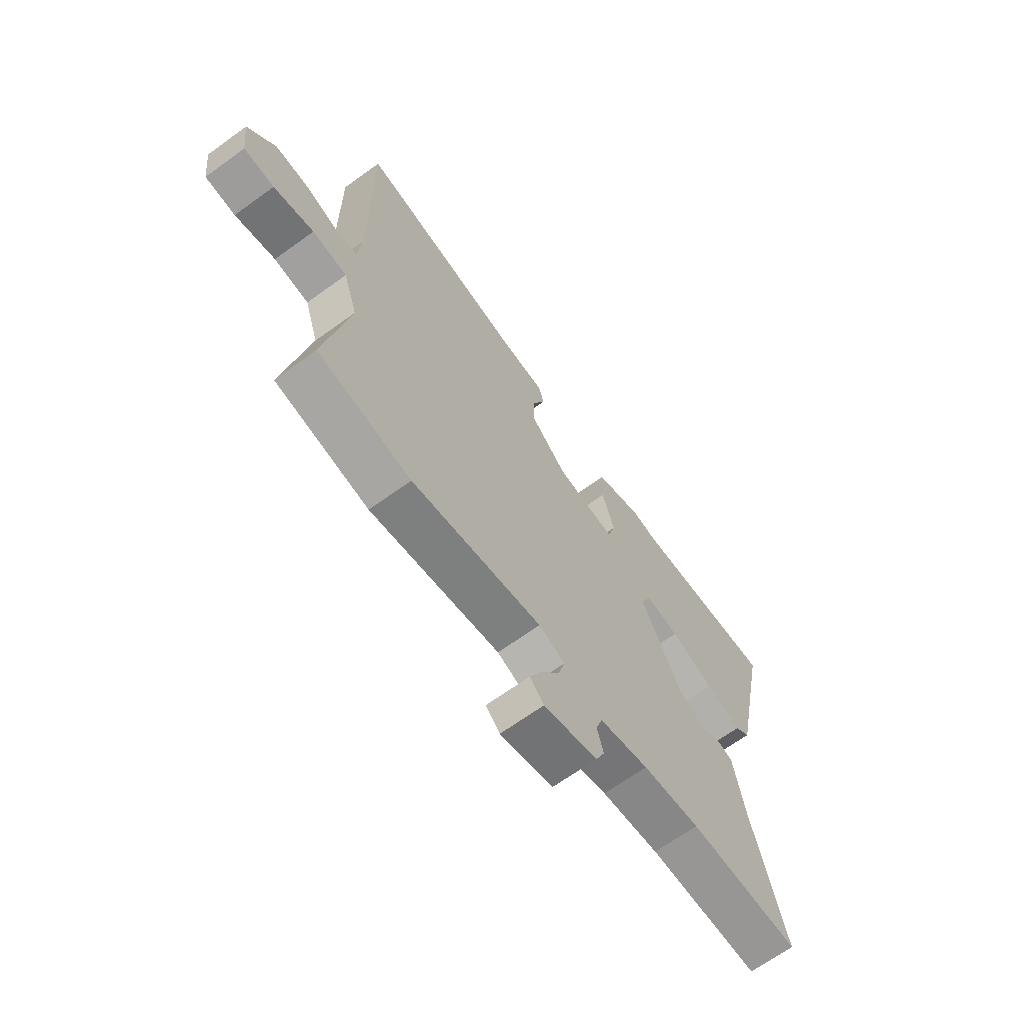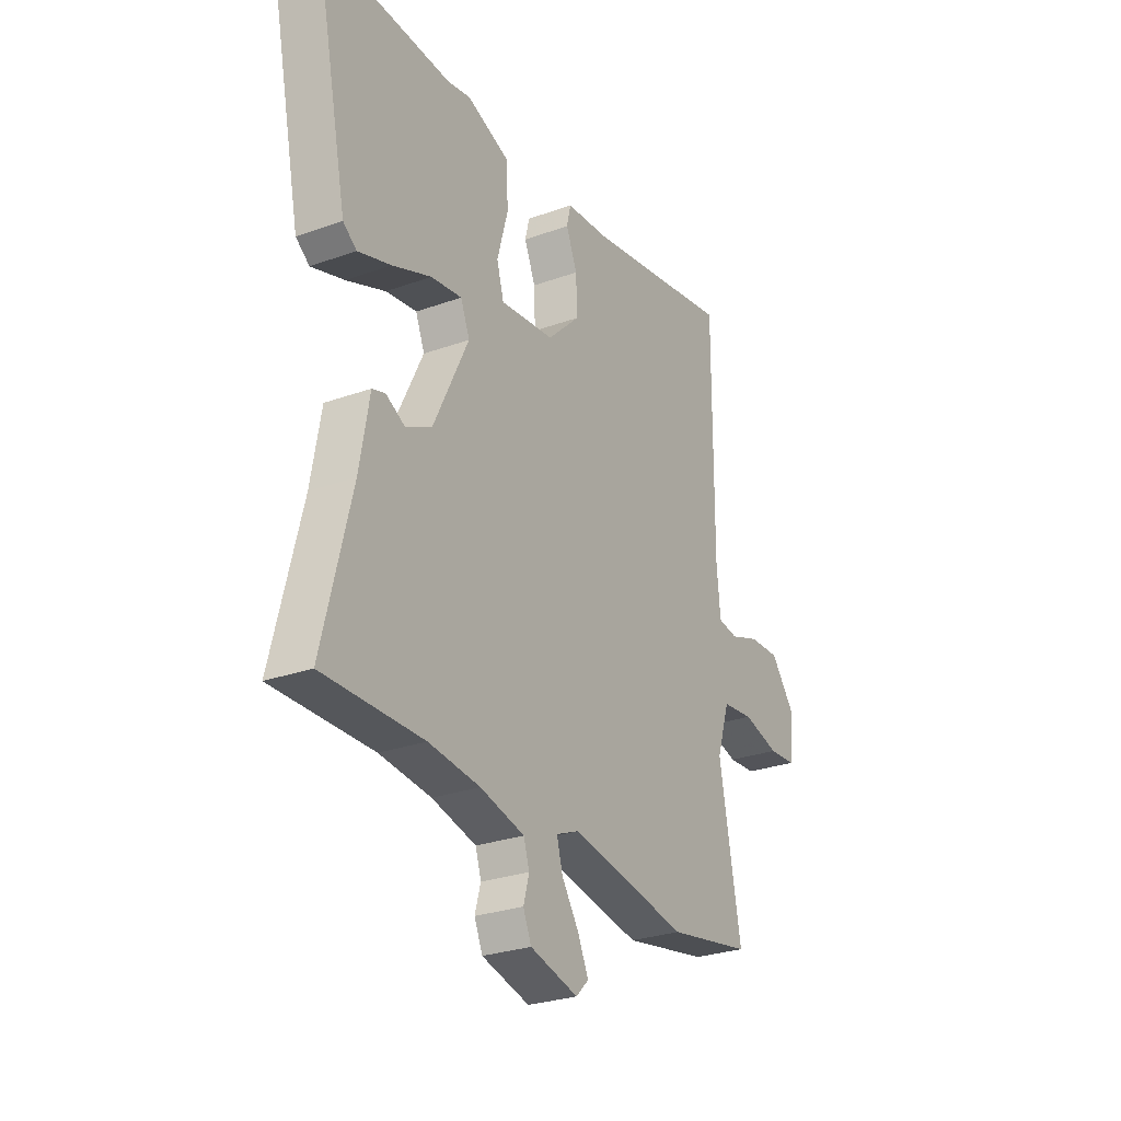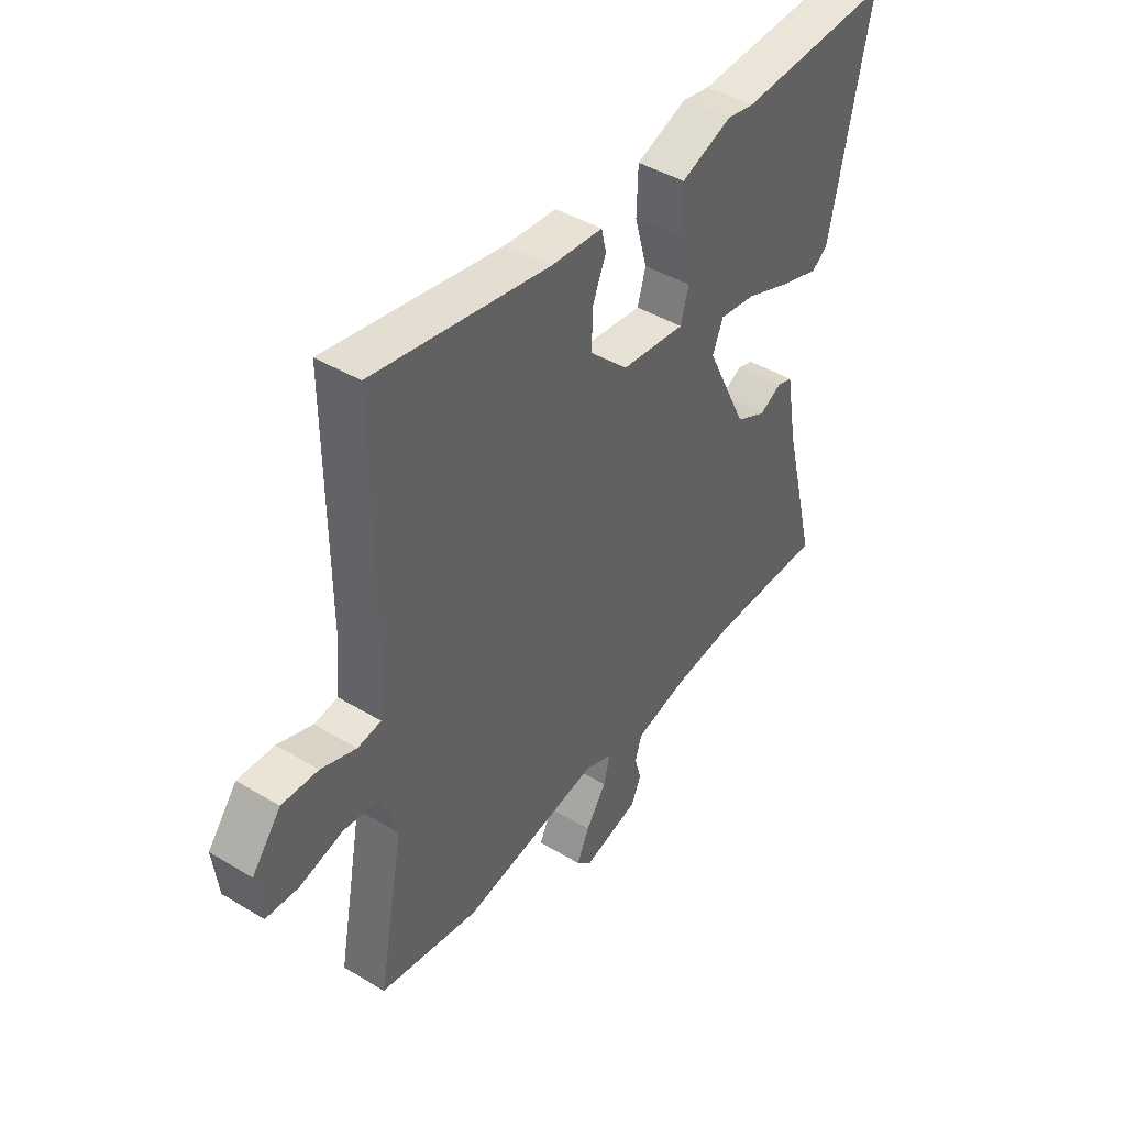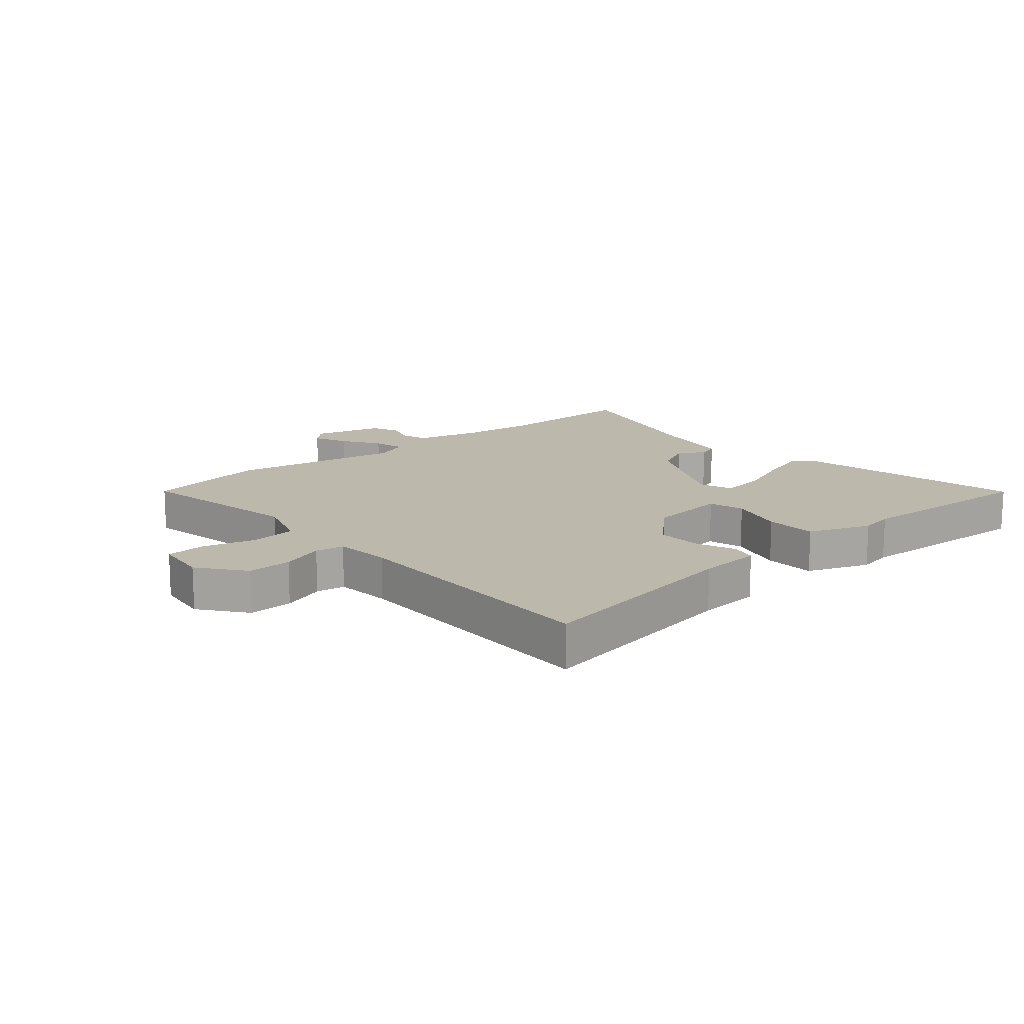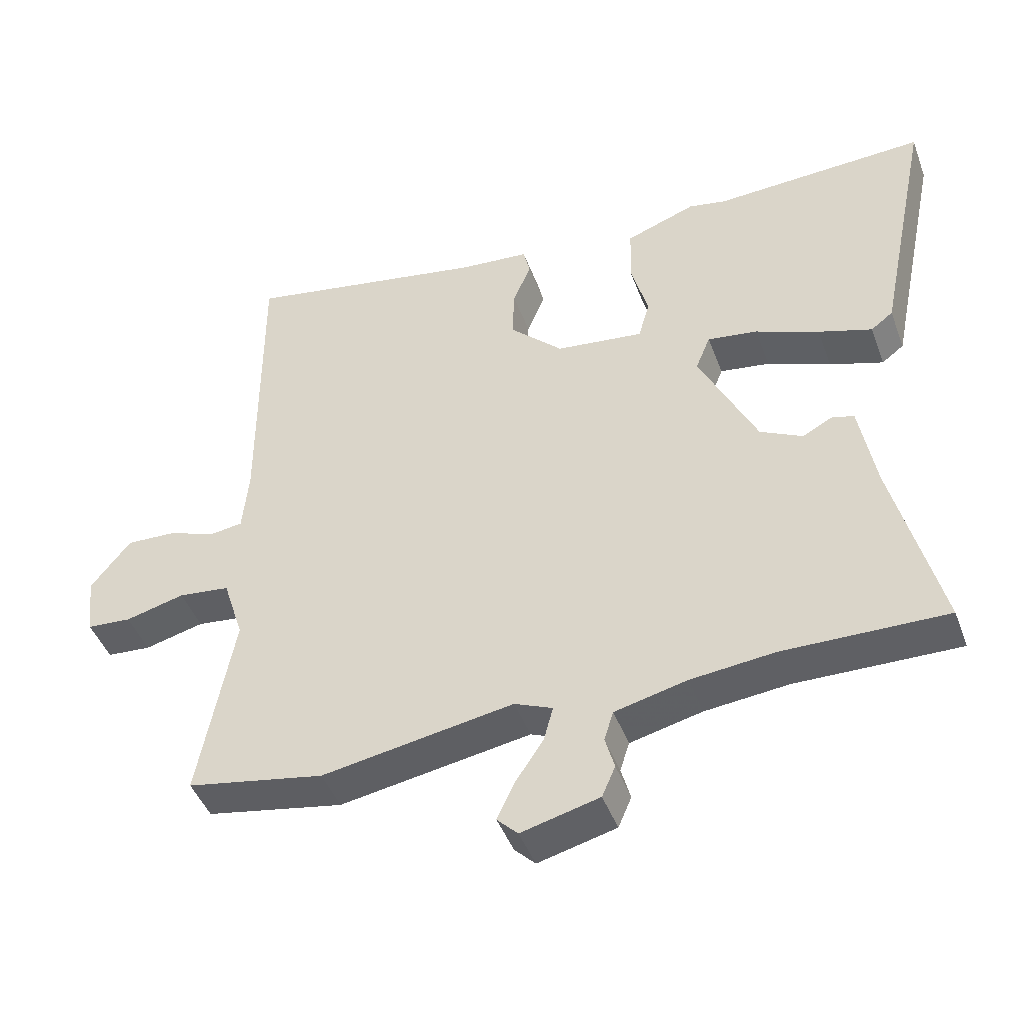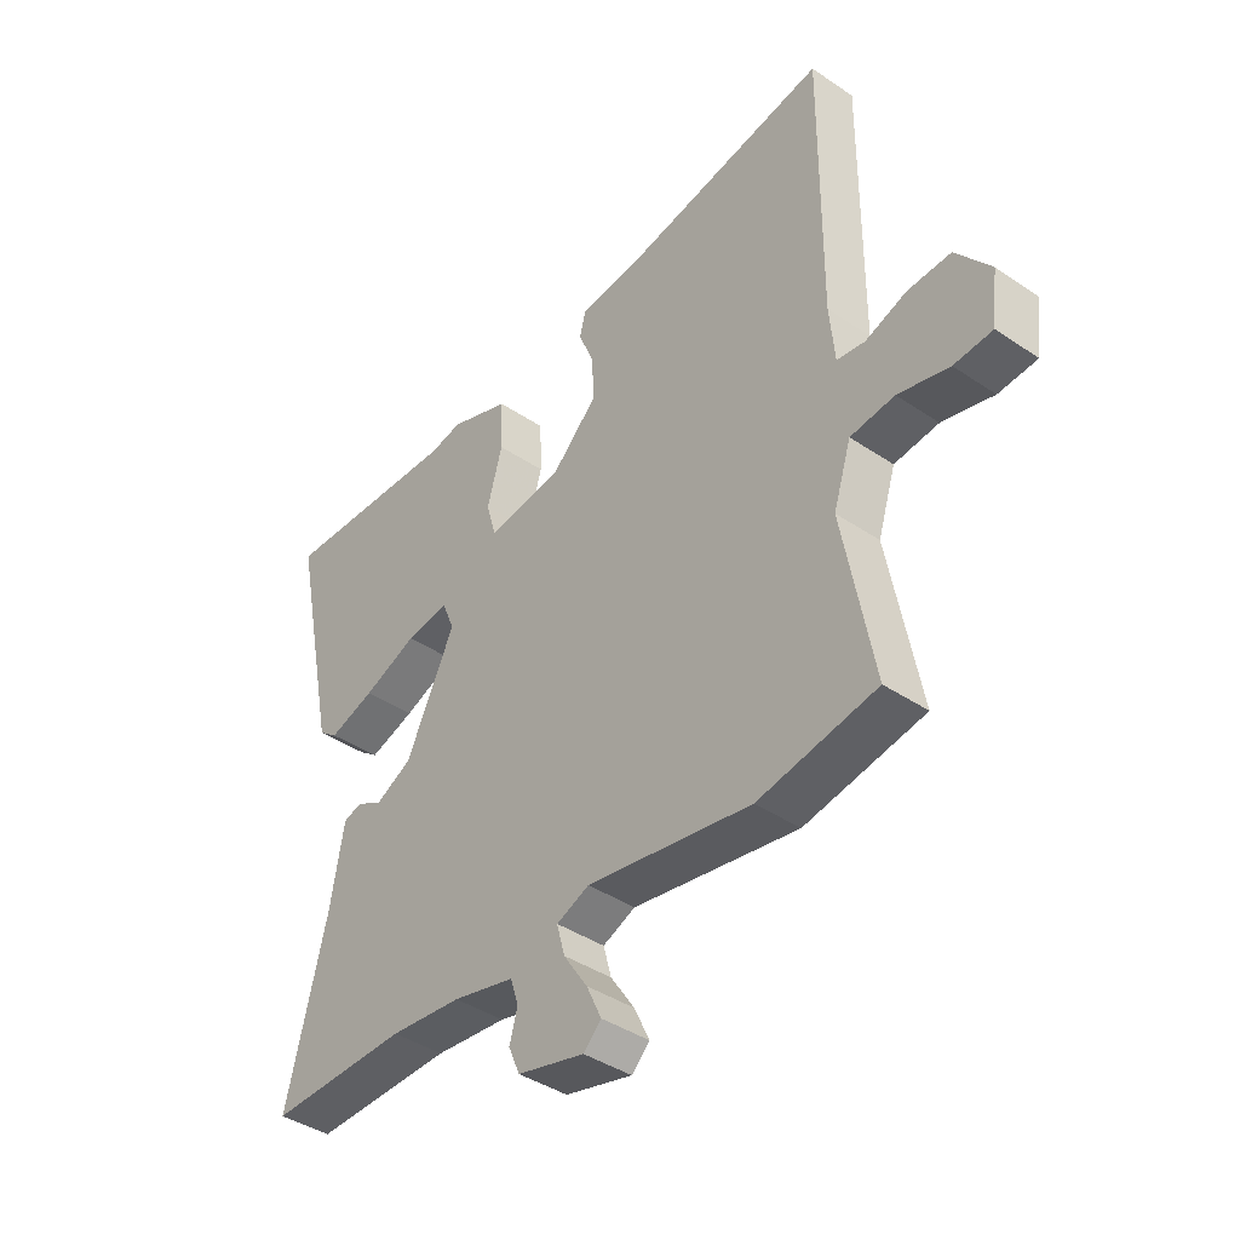
<metadata>
{"format":"obj","ext":"obj","renderer":"f3d","projection":"perspective","resolution":1024,"background":"white","views":[{"elev":-67.1,"azim":-54.0,"up":"+Z"},{"elev":-27.6,"azim":118.9,"up":"+Z"},{"elev":43.7,"azim":-54.7,"up":"+Z"},{"elev":14.8,"azim":-40.1,"up":"+Y"},{"elev":-45.0,"azim":19.8,"up":"+Z"},{"elev":-40.7,"azim":-129.6,"up":"+Z"}]}
</metadata>
<code>
v -0.343 0.07 -0.529
v -0.549 0.07 -0.491
v -0.496 0.07 -0.207
v -0.527 0.07 -0.11
v -0.604 0.07 -0.101
v -0.693 0.07 -0.124
v -0.76 0.07 -0.119
v -0.771 0.07 -0.028
v -0.711 0.07 0.048
v -0.636 0.07 0.045
v -0.564 0.07 0.019
v -0.515 0.07 0.026
v -0.506 0.07 0.121
v -0.508 0.07 0.575
v -0.144 0.07 0.509
v -0.038 0.07 0.5
v -0.028 0.07 0.457
v -0.055 0.07 0.392
v -0.058 0.07 0.315
v 0.022 0.07 0.237
v 0.154 0.07 0.221
v 0.171 0.07 0.281
v 0.145 0.07 0.376
v 0.148 0.07 0.463
v 0.253 0.07 0.502
v 0.31 0.07 0.491
v 0.628 0.07 0.506
v 0.547 0.07 0.115
v 0.514 0.07 0.09
v 0.434 0.07 0.116
v 0.339 0.07 0.154
v 0.264 0.07 0.165
v 0.242 0.07 0.111
v 0.328 0.07 -0.067
v 0.391 0.07 -0.099
v 0.437 0.07 -0.075
v 0.469 0.07 -0.085
v 0.493 0.07 -0.221
v 0.563 0.07 -0.501
v 0.32 0.07 -0.497
v 0.195 0.07 -0.51
v 0.087 0.07 -0.536
v 0.073 0.07 -0.58
v 0.087 0.07 -0.63
v 0.067 0.07 -0.676
v -0.05 0.07 -0.706
v -0.081 0.07 -0.675
v -0.055 0.07 -0.619
v -0.013 0.07 -0.556
v 0.001 0.07 -0.504
v -0.056 0.07 -0.48
v -0.343 0 -0.529
v -0.549 0 -0.491
v -0.496 0 -0.207
v -0.527 0 -0.11
v -0.604 0 -0.101
v -0.693 0 -0.124
v -0.76 0 -0.119
v -0.771 0 -0.028
v -0.711 0 0.048
v -0.636 0 0.045
v -0.564 0 0.019
v -0.515 0 0.026
v -0.506 0 0.121
v -0.508 0 0.575
v -0.144 0 0.509
v -0.038 0 0.5
v -0.028 0 0.457
v -0.055 0 0.392
v -0.058 0 0.315
v 0.022 0 0.237
v 0.154 0 0.221
v 0.171 0 0.281
v 0.145 0 0.376
v 0.148 0 0.463
v 0.253 0 0.502
v 0.31 0 0.491
v 0.628 0 0.506
v 0.547 0 0.115
v 0.514 0 0.09
v 0.434 0 0.116
v 0.339 0 0.154
v 0.264 0 0.165
v 0.242 0 0.111
v 0.328 0 -0.067
v 0.391 0 -0.099
v 0.437 0 -0.075
v 0.469 0 -0.085
v 0.493 0 -0.221
v 0.563 0 -0.501
v 0.32 0 -0.497
v 0.195 0 -0.51
v 0.087 0 -0.536
v 0.073 0 -0.58
v 0.087 0 -0.63
v 0.067 0 -0.676
v -0.05 0 -0.706
v -0.081 0 -0.675
v -0.055 0 -0.619
v -0.013 0 -0.556
v 0.001 0 -0.504
v -0.056 0 -0.48
f 47 48 49
f 46 47 49
f 45 46 49
f 44 45 49
f 43 44 49
f 42 43 49 50
f 41 42 50 51
f 38 39 40
f 40 41 51
f 38 40 51
f 37 38 51
f 36 37 51
f 35 36 51
f 29 30 31
f 28 29 31
f 27 28 31
f 26 27 31
f 26 31 32
f 25 26 32
f 24 25 32
f 23 24 32
f 22 23 32
f 21 22 32 33
f 15 16 17 18
f 15 18 19
f 14 15 19
f 13 14 19
f 12 13 19 20
f 9 10 11
f 8 9 11
f 7 8 11
f 6 7 11
f 5 6 11
f 4 5 11 12
f 21 33 34
f 20 21 34
f 12 20 34
f 4 12 34
f 3 4 34
f 34 35 51
f 3 34 51
f 2 3 51
f 1 2 51
f 100 99 98
f 100 98 97
f 100 97 96
f 100 96 95
f 100 95 94
f 101 100 94 93
f 102 101 93 92
f 91 90 89
f 102 92 91
f 102 91 89
f 102 89 88
f 102 88 87
f 102 87 86
f 82 81 80
f 82 80 79
f 82 79 78
f 82 78 77
f 83 82 77
f 83 77 76
f 83 76 75
f 83 75 74
f 83 74 73
f 84 83 73 72
f 69 68 67 66
f 70 69 66
f 70 66 65
f 70 65 64
f 71 70 64 63
f 62 61 60
f 62 60 59
f 62 59 58
f 62 58 57
f 62 57 56
f 63 62 56 55
f 85 84 72
f 85 72 71
f 85 71 63
f 85 63 55
f 85 55 54
f 102 86 85
f 102 85 54
f 102 54 53
f 102 53 52
f 1 52 53 2
f 2 53 54 3
f 3 54 55 4
f 4 55 56 5
f 5 56 57 6
f 6 57 58 7
f 7 58 59 8
f 8 59 60 9
f 9 60 61 10
f 10 61 62 11
f 11 62 63 12
f 12 63 64 13
f 13 64 65 14
f 14 65 66 15
f 15 66 67 16
f 16 67 68 17
f 17 68 69 18
f 18 69 70 19
f 19 70 71 20
f 20 71 72 21
f 21 72 73 22
f 22 73 74 23
f 23 74 75 24
f 24 75 76 25
f 25 76 77 26
f 26 77 78 27
f 27 78 79 28
f 28 79 80 29
f 29 80 81 30
f 30 81 82 31
f 31 82 83 32
f 32 83 84 33
f 33 84 85 34
f 34 85 86 35
f 35 86 87 36
f 36 87 88 37
f 37 88 89 38
f 38 89 90 39
f 39 90 91 40
f 40 91 92 41
f 41 92 93 42
f 42 93 94 43
f 43 94 95 44
f 44 95 96 45
f 45 96 97 46
f 46 97 98 47
f 47 98 99 48
f 48 99 100 49
f 49 100 101 50
f 50 101 102 51
f 51 102 52 1

</code>
